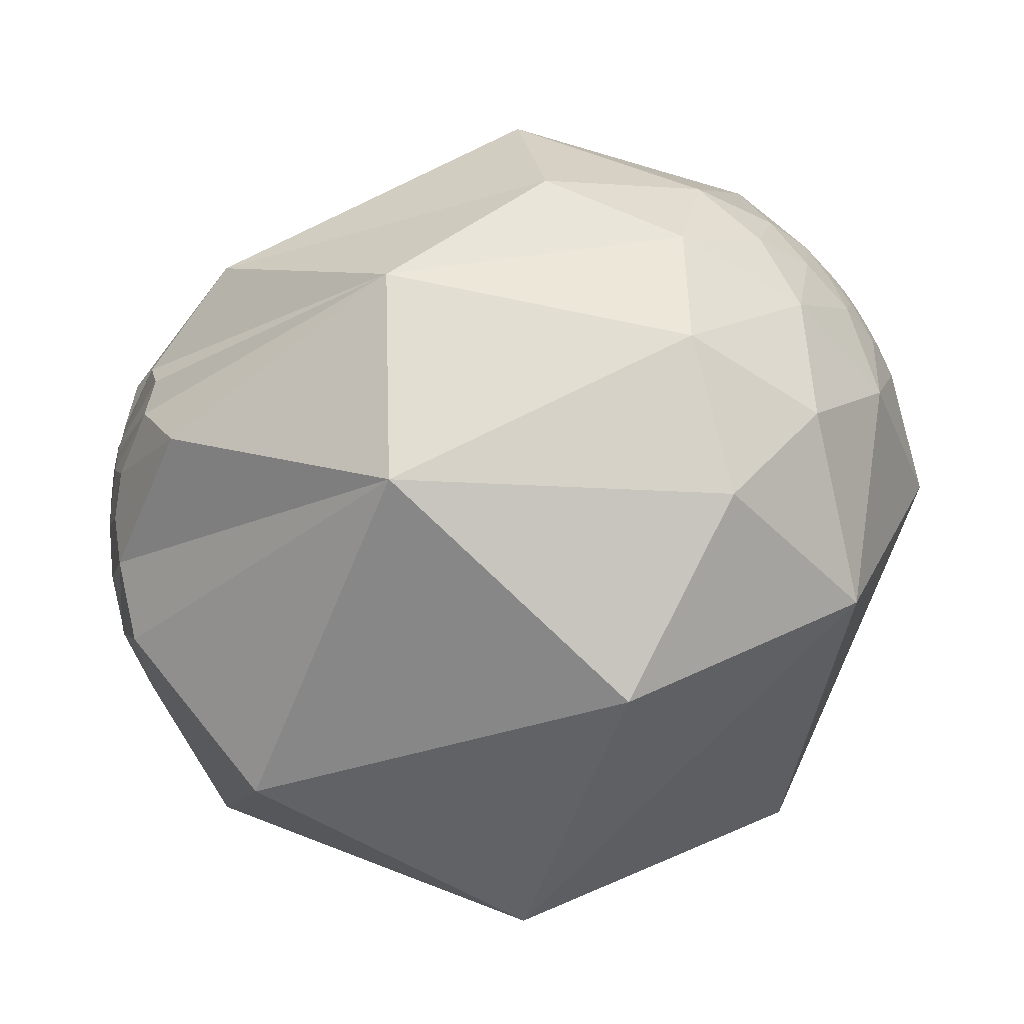
<metadata>
{"format":"obj","ext":"obj","renderer":"f3d","projection":"perspective","resolution":1024,"background":"white","views":[{"elev":-54.6,"azim":-6.3,"up":"+Z"}]}
</metadata>
<code>
v -0.9866 -0.1354 0.09087
v -0.9628 -0.2291 0.1433
v -0.8833 0.4094 0.2286
v -0.91 -0.4107 -0.05605
v -0.7537 -0.6566 0.02693
v -0.04378 -0.9985 -0.03319
v -0.9623 0.05363 0.2668
v -0.8935 -0.4289 -0.133
v -0.9894 -0.1449 -0.003358
v -0.3837 -0.8732 -0.3005
v -0.8334 -0.4235 -0.3552
v -0.9613 -0.1993 -0.1904
v -0.968 -0.09703 -0.2314
v -0.9445 -0.03856 -0.3262
v -0.9761 0.1117 -0.1866
v -0.9407 0.2611 -0.2166
v -0.8923 0.09516 -0.4413
v -0.95 0.2548 -0.1803
v 0.2693 -0.9521 -0.145
v -0.3406 -0.614 -0.7121
v 0.3217 -0.9406 0.1082
v -0.101 -0.943 0.317
v 0.2878 -0.8616 -0.4181
v 0.2133 -0.2524 -0.9438
v 0.4006 -0.6269 -0.6682
v 0.4681 -0.8837 -0.0001385
v -0.2232 -0.3065 0.9253
v -0.3208 0.208 0.924
v 0.5607 -0.813 -0.1569
v 0.07037 0.4852 -0.8716
v 0.7345 -0.3161 -0.6005
v 0.7435 0.6075 -0.2793
v 0.596 -0.6885 -0.4132
v 0.4718 -0.7618 0.444
v 0.3095 -0.3374 0.8891
v 0.3573 -0.04643 0.9328
v 0.5115 -0.8448 0.1572
v 0.5983 -0.7992 0.05759
v 0.784 -0.6001 -0.1586
v 0.9662 -0.2565 -0.02522
v 0.5473 0.3323 0.7682
v -0.9998 0.02018 -0.00207
v -0.9913 0.103 -0.08241
v -0.9918 -0.0002458 -0.1277
v -0.9556 0.2576 -0.1435
v -0.9802 0.152 -0.1273
v -0.9696 0.2254 -0.09555
v -0.9891 0.1375 -0.0523
v -0.9994 0.02012 -0.02873
v -0.9902 0.1359 -0.03252
v -0.9971 0.07259 -0.02217
v -0.9912 0.1312 -0.01588
v -0.9778 0.2077 -0.02677
v -0.9807 0.1957 -0.002578
v -0.9986 0.05086 0.01508
v -0.9723 0.2326 0.02322
v -0.9542 0.2989 -0.01249
v -0.9652 0.2597 -0.02997
v -0.9804 0.1926 -0.04123
v -0.9715 0.2283 -0.06406
v -0.9685 0.2453 -0.04371
v -0.959 0.2792 -0.04806
v -0.9622 0.2674 -0.0512
v -0.9636 0.2616 -0.0546
v -0.9695 0.2394 -0.05329
v -0.9625 0.2641 -0.06241
v -0.9592 0.2776 -0.05415
v -0.9607 0.2719 -0.05531
v -0.9609 0.271 -0.05703
v -0.9609 0.2705 -0.05912
v -0.9595 0.2748 -0.06191
v -0.9599 0.2742 -0.05767
v -0.9599 0.2743 -0.05861
v -0.9592 0.2763 -0.05917
v -0.9589 0.2774 -0.05939
v -0.959 0.2768 -0.06012
v -0.9595 0.2757 -0.05737
v -0.9587 0.2783 -0.05929
v -0.959 0.2775 -0.05786
v -0.9592 0.2768 -0.05853
v -0.9585 0.2789 -0.05897
v -0.9591 0.2773 -0.05677
v -0.9587 0.2782 -0.05843
v -0.9578 0.2818 -0.05605
v -0.9582 0.2803 -0.05748
v -0.9584 0.2796 -0.05783
v -0.9581 0.2803 -0.05844
v -0.9587 0.2786 -0.05784
v -0.9584 0.2794 -0.05859
v -0.9584 0.2793 -0.05824
v -0.9581 0.2803 -0.05809
v -0.9581 0.2806 -0.05794
v -0.9582 0.2802 -0.05796
v -0.9584 0.2799 -0.05647
v -0.9578 0.2817 -0.05702
v -0.958 0.2809 -0.05729
v -0.958 0.2809 -0.05776
v -0.958 0.2809 -0.05759
v -0.9602 0.2735 -0.05679
v -0.9599 0.2746 -0.05657
v -0.958 0.2809 -0.05766
v -0.958 0.2809 -0.0577
v -0.9581 0.2807 -0.05763
v -0.9581 0.2807 -0.05763
v -0.9586 0.2786 -0.0582
v -0.9584 0.2795 -0.05809
v -0.9948 -0.1001 -0.01621
v -0.9945 -0.1029 -0.01789
v -0.9949 -0.09948 -0.01539
v -0.9951 -0.09796 -0.01551
v -0.9953 -0.09606 -0.01383
v -0.9946 -0.102 -0.01881
v -0.9933 -0.1124 -0.02581
v -0.9942 -0.1058 -0.01754
v -0.9955 -0.09335 -0.01336
v -0.9955 -0.09424 -0.01295
v -0.9962 -0.08595 -0.01532
v -0.9955 -0.09321 -0.01491
v -0.9953 -0.09563 -0.01751
v -0.9949 -0.09957 -0.01886
v -0.9957 -0.09042 -0.01965
v -0.9954 -0.0945 -0.01378
v -0.9953 -0.09532 -0.01481
v -0.9953 -0.09519 -0.0152
v -0.9954 -0.09483 -0.01638
v -0.9954 -0.09479 -0.01537
v -0.9954 -0.09475 -0.0143
v -0.9954 -0.09465 -0.01501
v -0.9953 -0.09595 -0.01564
v -0.9953 -0.0954 -0.01428
v -0.9954 -0.09504 -0.01424
v -0.9954 -0.09493 -0.01415
v -0.9954 -0.09529 -0.01375
v -0.9954 -0.09441 -0.01324
v -0.9951 -0.09743 -0.01679
v -0.9952 -0.09608 -0.01622
v -0.9965 -0.08252 -0.01352
v -0.9903 -0.135 -0.03164
v -0.9932 -0.1148 -0.01881
v -0.9977 -0.06381 -0.02389
v -0.9972 -0.06768 -0.03051
v -0.9837 -0.1682 -0.06321
v -0.9831 -0.1781 -0.04288
v -0.9986 -0.01957 -0.0485
v -0.9944 -0.09896 -0.03729
v -0.9862 -0.1372 -0.0928
v -0.9973 -0.07255 -0.0114
v -0.9989 -0.04161 -0.02282
v -0.9115 -0.3686 -0.1825
v -0.9965 0.065 -0.05232
v -0.999 -0.04345 -0.006614
v 0.7414 -0.6496 0.1686
v 0.7422 -0.6487 0.1683
v 0.7422 -0.6483 0.1697
v 0.7432 -0.6474 0.1689
v 0.7455 -0.6442 0.1713
v 0.7422 -0.6485 0.1689
v 0.7419 -0.6491 0.1681
v 0.7422 -0.649 0.1672
v 0.7412 -0.6507 0.1651
v 0.7417 -0.6497 0.1667
v 0.742 -0.6496 0.1657
v 0.7424 -0.6502 0.1615
v 0.7429 -0.6489 0.1643
v 0.7432 -0.6493 0.1615
v 0.742 -0.6497 0.165
v 0.7457 -0.6455 0.1649
v 0.7402 -0.6535 0.1581
v 0.7443 -0.6487 0.1587
v 0.7367 -0.6541 0.1712
v 0.742 -0.6479 0.1723
v 0.7438 -0.6455 0.1735
v 0.7485 -0.644 0.1583
v 0.7499 -0.6399 0.1677
v 0.7478 -0.6461 0.1531
v 0.7445 -0.6424 0.1817
v 0.7438 -0.6517 0.1482
v 0.7544 -0.6398 0.1471
v 0.7605 -0.623 0.183
v 0.7213 -0.6716 0.1693
v 0.7326 -0.6653 0.1438
v 0.7473 -0.6327 0.203
v 0.7432 -0.6567 0.1285
v 0.7304 -0.6749 0.105
v 0.7105 -0.6921 0.1268
v 0.6942 -0.693 0.1942
v 0.7294 -0.6505 0.2116
v 0.6986 -0.6355 0.3288
v 0.7536 -0.6135 0.2361
v 0.7846 -0.5847 0.2063
v 0.7853 -0.6031 0.14
v 0.7533 -0.6502 0.09901
v 0.7628 -0.4708 0.4432
v 0.6187 -0.7565 0.2121
v 0.669 -0.733 0.1229
v 0.7904 -0.5415 0.2865
v 0.8248 -0.5331 0.1883
v 0.8169 -0.5657 0.1125
v 0.79 -0.6112 0.04818
v 0.6207 -0.4644 0.6317
v 0.7209 -0.2559 0.6441
v 0.8757 -0.3583 0.3238
v 0.7078 -0.7059 0.02869
v 0.8594 -0.5056 0.07584
v -0.9978 0.03453 0.05671
v -0.982 0.1725 0.07717
v -0.9987 0.03634 0.03655
v -0.9912 0.1283 0.03304
v -0.9954 -0.08738 0.03836
v -0.9348 0.3399 0.1033
v -0.8998 0.4269 0.08996
v -0.8926 0.4466 0.0615
v -0.8719 0.4568 0.1765
v -0.8861 0.4572 0.07672
v -0.899 0.4373 -0.02338
v -0.9021 0.431 -0.02173
v -0.8907 0.4545 0.0008266
v -0.9102 0.408 -0.07086
v -0.9028 0.4297 -0.01753
v -0.9185 0.3834 -0.09671
v -0.9268 0.3543 -0.1248
v -0.7671 0.3381 0.5452
v -0.8353 0.4908 0.2479
v -0.872 0.4613 -0.1641
v -0.7996 0.449 0.3989
v -0.5725 0.2295 -0.7871
v -0.6547 0.6526 -0.3814
v -0.7678 0.6405 -0.01793
v -0.8406 0.5288 0.1174
v -0.6741 0.3803 0.6333
v -0.769 0.4938 0.406
v -0.7926 0.5364 0.29
v -0.5402 0.3749 0.7534
v -0.5067 0.8611 -0.04191
v -0.744 0.6175 0.2554
v -0.2591 0.3708 0.8918
v -0.6916 0.4342 0.5772
v -0.7405 0.5367 0.4045
v -0.6127 0.6553 0.4417
v -0.1617 0.8806 0.4454
v -0.9119 0.3978 -0.1015
v -0.9363 0.3407 -0.08573
v -0.9361 0.3342 -0.1098
v -0.9311 0.3564 -0.07696
v -0.9168 0.3887 -0.09128
v -0.9239 0.3751 -0.07476
v -0.935 0.3492 -0.06198
v -0.9151 0.396 -0.07667
v -0.9076 0.4146 -0.06614
v -0.9222 0.3812 -0.06498
v -0.9488 0.3128 -0.04469
v -0.9302 0.3644 -0.0428
v -0.945 0.3219 -0.05821
v -0.944 0.3226 -0.06897
v -0.9568 0.2856 -0.05518
v -0.952 0.3008 -0.05683
v -0.9541 0.2891 -0.07764
v -0.9555 0.2893 -0.05854
v -0.9546 0.2909 -0.06356
v -0.9577 0.2804 -0.06557
v -0.9574 0.2819 -0.06224
v -0.9561 0.2863 -0.06236
v -0.9579 0.2806 -0.06061
v -0.957 0.2835 -0.06146
v -0.9585 0.2786 -0.05983
v -0.9562 0.2862 -0.06176
v -0.9573 0.2826 -0.06028
v -0.9581 0.28 -0.0597
v -0.9568 0.2846 -0.05965
v -0.9571 0.2841 -0.05739
v -0.9577 0.2818 -0.05867
v -0.9578 0.2814 -0.05896
v -0.9575 0.2824 -0.05921
v -0.9579 0.2809 -0.05922
v -0.9576 0.2818 -0.05923
v -0.958 0.2808 -0.05827
v -0.9579 0.2812 -0.0582
v -0.9578 0.2816 -0.05789
v -0.9555 0.2881 -0.06261
v -0.9555 0.2881 -0.06273
v -0.9558 0.2872 -0.06237
v -0.958 0.281 -0.05771
v -0.9574 0.2824 -0.05952
v -0.8988 0.4299 -0.08571
v -0.8988 0.43 -0.08508
v -0.8988 0.43 -0.08499
v -0.8989 0.4301 -0.08413
v -0.8989 0.4297 -0.08609
v -0.8991 0.4302 -0.08083
v -0.8988 0.4302 -0.08367
v -0.8989 0.4294 -0.08647
v -0.8998 0.4277 -0.08588
v -0.899 0.4296 -0.0849
v -0.8989 0.4299 -0.08435
v -0.8996 0.4279 -0.08752
v -0.899 0.4296 -0.08518
v -0.8989 0.4298 -0.0858
v -0.8995 0.4287 -0.08426
v -0.899 0.4294 -0.08684
v -0.8988 0.4297 -0.08679
v -0.8987 0.4298 -0.08659
v -0.8988 0.4297 -0.08679
v -0.8988 0.4297 -0.08672
v -0.8988 0.4296 -0.08682
v -0.8988 0.4298 -0.08647
v -0.8987 0.4299 -0.08656
v -0.8988 0.4298 -0.08675
v -0.8987 0.4298 -0.08673
v -0.8988 0.4297 -0.08647
v -0.8988 0.4297 -0.08639
v -0.8988 0.4298 -0.08642
v -0.8988 0.4298 -0.08636
v -0.8989 0.4296 -0.08661
v -0.8988 0.4297 -0.08631
v -0.899 0.4301 -0.08209
v -0.9001 0.4276 -0.0837
v -0.9019 0.4232 -0.08625
v -0.9019 0.4238 -0.08389
v -0.9005 0.4265 -0.08511
v -0.9016 0.4252 -0.08001
v -0.9026 0.421 -0.08976
v -0.9032 0.4196 -0.08981
v -0.9005 0.4294 -0.06917
v -0.8992 0.4316 -0.07146
v -0.9064 0.4143 -0.08274
v -0.9015 0.4304 -0.04539
v -0.9042 0.4218 -0.0672
v -0.6521 0.4748 0.591
v -0.6514 0.4749 0.5916
v -0.6518 0.475 0.5912
v -0.6512 0.4754 0.5915
v -0.652 0.4752 0.5909
v -0.652 0.4749 0.591
v -0.6522 0.4749 0.5909
v -0.6523 0.475 0.5907
v -0.6525 0.4751 0.5903
v -0.6524 0.4751 0.5905
v -0.6523 0.475 0.5906
v -0.6524 0.4755 0.5901
v -0.6525 0.476 0.5896
v -0.6524 0.4756 0.59
v -0.6524 0.4753 0.5903
v -0.6523 0.4754 0.5904
v -0.6536 0.4756 0.5887
v -0.6499 0.4754 0.5929
v -0.6505 0.4762 0.5917
v -0.6512 0.4766 0.5906
v -0.6518 0.4746 0.5915
v -0.6493 0.4778 0.5917
v -0.65 0.4794 0.5897
v -0.6511 0.4787 0.589
v -0.6529 0.478 0.5876
v -0.648 0.4848 0.5875
v -0.6439 0.4776 0.5978
v -0.6497 0.4739 0.5945
v -0.6256 0.4872 0.6093
v -0.6565 0.476 0.5852
v -0.6347 0.4743 0.6101
v -0.6596 0.4826 0.5762
v -0.656 0.4801 0.5824
v -0.6608 0.4902 0.5684
v -0.6641 0.4855 0.5685
v -0.6573 0.5053 0.5592
v -0.576 0.4742 0.6658
v -0.5851 0.4969 0.6409
v -0.6062 0.5101 0.6101
v -0.6366 0.5147 0.5742
v -0.6655 0.4749 0.5758
v -0.6335 0.4457 0.6325
v -0.7072 0.4838 0.5156
v -0.6741 0.5089 0.5354
v -0.6999 0.5139 0.4961
v -0.5222 0.5072 0.6856
v -0.5219 0.537 0.6628
v -0.5896 0.558 0.5839
v -0.6543 0.5424 0.527
v -0.5536 0.4162 0.7213
v -0.5009 0.448 0.7406
v -0.3748 0.5143 0.7714
v -0.6975 0.561 0.4458
v -0.3749 0.6402 0.6705
v -0.9329 0.3599 -0.0113
v -0.9048 0.4256 0.01403
v -0.9202 0.3891 0.04254
v -0.9224 0.3861 0.006037
v -0.9459 0.3232 0.02897
v -0.9129 0.4072 -0.02912
f 1 2 7
f 7 3 210
f 26 38 37
f 5 7 2
f 4 8 10
f 149 10 8
f 11 10 149
f 11 13 14
f 18 14 15
f 16 17 14
f 11 20 10
f 20 11 14
f 20 14 17
f 21 22 6
f 7 5 22
f 7 27 222
f 27 7 22
f 23 10 20
f 17 226 20
f 21 19 26
f 19 23 29
f 29 26 19
f 30 32 31
f 33 25 31
f 33 23 25
f 23 33 29
f 28 35 36
f 35 27 34
f 31 40 39
f 38 26 29
f 64 69 70
f 36 35 200
f 201 41 36
f 12 44 13
f 15 44 46
f 46 44 43
f 47 43 48
f 50 59 48
f 48 49 51
f 151 9 42
f 151 42 51
f 151 51 49
f 52 53 59
f 51 52 50
f 52 51 42
f 55 54 52
f 56 57 54
f 45 46 47
f 58 62 61
f 62 63 61
f 63 64 61
f 61 64 65
f 59 65 60
f 255 67 62
f 63 62 67
f 257 66 260
f 68 69 64
f 70 73 76
f 70 71 66
f 68 67 82
f 70 69 73
f 75 265 76
f 74 73 80
f 78 75 80
f 83 81 80
f 77 82 79
f 68 63 67
f 108 113 114
f 77 100 82
f 67 94 82
f 67 84 94
f 84 67 255
f 255 270 84
f 82 86 88
f 86 82 85
f 88 86 106
f 89 105 90
f 92 93 86
f 93 91 86
f 91 93 92
f 95 94 84
f 84 270 95
f 92 85 97
f 96 85 94
f 72 69 99
f 77 72 99
f 54 58 53
f 257 60 66
f 101 85 98
f 102 97 85
f 85 104 103
f 104 282 103
f 85 103 102
f 101 104 85
f 106 90 88
f 108 109 107
f 107 109 110
f 107 110 108
f 111 110 109
f 116 111 109
f 121 125 118
f 116 115 111
f 112 110 135
f 115 116 117
f 121 113 120
f 133 110 111
f 122 115 118
f 118 127 122
f 129 135 110
f 110 130 123
f 110 133 130
f 134 122 133
f 140 141 121
f 129 124 126
f 125 119 135
f 135 136 125
f 125 136 129
f 137 116 114
f 116 137 117
f 139 114 138
f 141 145 121
f 142 143 138
f 143 9 151
f 145 141 144
f 145 142 113
f 113 142 138
f 144 146 145
f 147 139 143
f 137 139 147
f 140 144 141
f 145 146 142
f 147 148 137
f 144 140 148
f 143 142 149
f 149 8 143
f 44 146 144
f 149 146 12
f 160 152 170
f 43 144 150
f 150 144 49
f 148 147 49
f 151 49 147
f 158 159 153
f 160 161 152
f 160 162 161
f 161 162 159
f 163 169 165
f 165 169 164
f 166 164 162
f 163 168 169
f 180 186 185
f 172 171 155
f 169 173 167
f 173 169 175
f 167 173 174
f 170 171 176
f 170 187 180
f 168 170 181
f 181 183 177
f 177 183 178
f 175 177 178
f 179 176 174
f 181 170 180
f 187 176 182
f 189 182 179
f 184 183 181
f 192 183 184
f 185 195 203
f 187 186 180
f 186 187 188
f 188 187 189
f 190 189 179
f 192 178 183
f 191 178 192
f 191 179 178
f 186 195 185
f 40 41 202
f 193 188 196
f 197 202 196
f 196 189 190
f 191 198 197
f 191 199 198
f 203 199 192
f 184 203 192
f 188 193 200
f 194 188 34
f 200 193 201
f 193 202 201
f 38 195 194
f 29 203 38
f 39 199 203
f 204 199 39
f 159 164 155
f 201 202 41
f 224 217 229
f 33 39 29
f 201 36 200
f 206 205 1
f 205 209 1
f 208 56 54
f 209 4 1
f 9 209 55
f 52 42 55
f 42 9 55
f 209 9 4
f 208 54 55
f 215 214 216
f 215 216 326
f 216 214 219
f 220 221 218
f 220 218 219
f 223 214 213
f 220 217 224
f 224 17 16
f 225 213 3
f 213 225 223
f 229 214 223
f 226 224 227
f 235 234 228
f 225 222 230
f 28 230 222
f 225 231 223
f 229 232 235
f 269 258 259
f 236 233 28
f 36 236 28
f 237 230 233
f 231 238 232
f 235 232 238
f 377 233 236
f 36 41 236
f 221 243 241
f 244 247 246
f 250 246 247
f 247 251 252
f 387 249 252
f 252 251 57
f 252 57 382
f 253 251 247
f 247 244 254
f 45 47 243
f 257 243 47
f 257 242 243
f 256 251 253
f 256 62 251
f 255 62 256
f 254 259 256
f 257 259 254
f 259 261 262
f 261 259 260
f 76 263 261
f 263 267 264
f 265 75 78
f 266 264 267
f 267 269 266
f 274 283 267
f 274 268 81
f 290 289 287
f 255 258 270
f 273 271 269
f 270 269 278
f 269 283 273
f 89 87 274
f 272 275 274
f 277 92 278
f 276 271 87
f 276 87 91
f 278 92 97
f 280 259 262
f 280 281 279
f 98 96 278
f 278 97 102
f 101 278 282
f 284 285 286
f 287 284 286
f 285 284 288
f 284 297 305
f 297 284 294
f 299 295 292
f 296 289 298
f 299 291 303
f 310 311 309
f 301 306 284
f 303 307 300
f 308 301 307
f 308 306 301
f 306 308 303
f 288 310 291
f 245 248 325
f 312 309 311
f 312 311 310
f 312 310 288
f 284 312 288
f 1 4 5
f 313 314 297
f 305 314 313
f 293 292 316
f 317 292 295
f 289 324 323
f 318 316 292
f 318 292 317
f 316 320 315
f 298 323 319
f 320 324 315
f 317 325 318
f 325 317 321
f 324 215 323
f 326 323 215
f 326 327 323
f 241 322 327
f 322 241 245
f 320 249 324
f 249 320 325
f 347 343 332
f 345 346 331
f 332 335 334
f 328 338 336
f 338 337 336
f 335 337 338
f 343 337 335
f 336 339 340
f 342 343 339
f 337 343 342
f 329 328 348
f 345 329 348
f 351 340 347
f 346 347 331
f 349 350 347
f 358 357 368
f 349 346 345
f 355 354 345
f 352 360 344
f 353 352 351
f 355 357 358
f 359 357 360
f 356 354 358
f 361 362 359
f 362 357 359
f 368 357 362
f 356 358 365
f 365 358 364
f 364 378 379
f 353 356 366
f 372 370 368
f 362 371 368
f 361 371 362
f 363 371 361
f 367 366 375
f 373 379 374
f 374 375 366
f 379 236 41
f 363 367 376
f 363 376 371
f 237 369 370
f 236 378 377
f 370 372 238
f 238 380 235
f 380 371 376
f 239 375 381
f 343 335 332
f 239 235 380
f 384 210 211
f 386 385 382
f 385 384 383
f 384 385 386
f 386 57 56
f 211 212 383
f 387 383 215
f 382 387 252
f 386 206 210
f 7 222 3
f 9 8 4
f 5 4 10
f 10 6 5
f 12 11 149
f 11 12 13
f 14 13 15
f 18 16 14
f 19 6 10
f 21 6 19
f 6 22 5
f 19 10 23
f 226 24 20
f 24 25 20
f 23 20 25
f 222 27 28
f 226 30 24
f 27 35 28
f 25 24 31
f 24 30 31
f 34 22 21
f 22 34 27
f 37 34 21
f 31 32 40
f 40 32 41
f 200 35 34
f 13 44 15
f 45 18 15
f 46 45 15
f 43 47 46
f 48 43 150
f 150 49 48
f 50 48 51
f 50 52 59
f 52 54 53
f 54 57 58
f 53 58 61
f 47 48 60
f 48 59 60
f 61 59 53
f 61 65 59
f 66 60 65
f 257 47 60
f 65 64 66
f 64 63 68
f 73 69 72
f 76 73 74
f 74 75 76
f 80 73 72
f 77 80 72
f 80 75 74
f 80 77 79
f 81 78 80
f 79 83 80
f 79 82 88
f 83 79 105
f 79 88 105
f 87 106 86
f 89 90 87
f 106 87 90
f 89 83 105
f 89 81 83
f 91 87 86
f 92 86 85
f 82 94 85
f 95 96 94
f 68 100 99
f 99 69 68
f 77 99 100
f 96 98 85
f 88 90 105
f 108 110 112
f 112 113 108
f 115 117 118
f 125 121 119
f 135 119 120
f 120 112 135
f 113 112 120
f 125 126 118
f 118 123 127
f 118 128 123
f 123 128 124
f 118 126 128
f 124 128 126
f 129 123 124
f 123 129 110
f 123 130 127
f 127 130 131
f 130 132 131
f 131 132 127
f 122 127 132
f 122 132 130
f 122 130 133
f 115 122 134
f 115 134 133
f 125 129 126
f 129 136 135
f 138 114 113
f 145 113 121
f 139 137 114
f 140 117 137
f 148 140 137
f 9 143 8
f 148 49 144
f 149 142 146
f 146 44 12
f 171 152 154
f 171 154 155
f 157 154 152
f 152 153 157
f 153 155 157
f 157 155 154
f 152 158 153
f 152 159 158
f 152 161 159
f 162 164 159
f 163 164 160
f 163 165 164
f 160 164 166
f 160 166 162
f 164 169 167
f 167 155 164
f 163 160 168
f 170 152 171
f 155 156 172
f 156 167 174
f 181 177 168
f 173 175 178
f 173 178 174
f 156 174 176
f 172 156 176
f 172 176 171
f 170 176 187
f 177 169 168
f 169 177 175
f 179 174 178
f 176 179 182
f 187 182 189
f 185 184 181
f 191 190 179
f 186 188 194
f 194 195 186
f 196 188 189
f 197 196 190
f 190 191 197
f 191 192 199
f 34 188 200
f 193 196 202
f 37 38 194
f 34 37 194
f 38 203 195
f 29 39 203
f 204 198 199
f 204 197 198
f 202 197 204
f 155 167 156
f 40 204 39
f 206 208 205
f 207 208 55
f 205 207 209
f 207 205 208
f 55 209 207
f 7 206 1
f 206 56 208
f 7 210 206
f 212 211 213
f 211 3 213
f 211 210 3
f 215 212 214
f 213 214 212
f 214 217 219
f 218 216 219
f 327 326 216
f 216 218 327
f 219 217 220
f 220 224 16
f 16 18 220
f 226 17 224
f 3 222 225
f 229 217 214
f 227 224 228
f 232 229 223
f 231 232 223
f 226 227 30
f 28 233 230
f 228 234 227
f 227 234 30
f 234 32 30
f 237 231 225
f 225 230 237
f 239 234 235
f 240 234 239
f 234 240 32
f 240 41 32
f 377 237 233
f 327 218 241
f 18 221 220
f 218 221 241
f 45 221 18
f 245 241 243
f 245 243 242
f 243 221 45
f 245 242 244
f 245 244 246
f 248 246 250
f 246 248 245
f 248 250 249
f 252 250 247
f 252 249 250
f 57 251 58
f 254 244 242
f 247 254 253
f 254 256 253
f 62 58 251
f 242 257 254
f 258 255 256
f 256 259 258
f 259 257 260
f 260 66 71
f 71 261 260
f 71 76 261
f 263 264 261
f 264 262 261
f 262 264 266
f 76 265 263
f 268 267 263
f 263 265 268
f 78 268 265
f 81 268 78
f 269 267 283
f 267 268 274
f 270 258 269
f 269 271 278
f 271 273 272
f 283 274 275
f 87 271 272
f 274 87 272
f 89 274 81
f 277 278 271
f 277 271 276
f 92 276 91
f 270 278 95
f 95 278 96
f 259 280 279
f 259 279 266
f 281 280 262
f 262 266 281
f 281 266 279
f 101 98 278
f 101 282 104
f 103 282 102
f 282 278 102
f 276 92 277
f 272 273 275
f 275 273 283
f 285 287 286
f 287 294 284
f 294 287 289
f 288 291 292
f 288 293 285
f 293 288 292
f 285 293 290
f 291 299 292
f 313 295 299
f 295 313 296
f 296 313 297
f 296 297 294
f 289 296 294
f 296 298 295
f 301 302 300
f 299 303 300
f 299 300 304
f 300 302 304
f 299 304 302
f 305 302 301
f 307 301 300
f 307 303 308
f 291 306 303
f 291 309 306
f 312 284 306
f 309 312 306
f 299 305 313
f 299 302 305
f 305 297 314
f 293 315 290
f 315 293 316
f 315 289 290
f 321 317 295
f 295 298 321
f 324 289 315
f 319 321 298
f 323 298 289
f 321 319 322
f 316 318 320
f 325 320 318
f 322 319 323
f 327 322 323
f 324 249 215
f 329 330 328
f 329 331 330
f 333 328 330
f 328 333 332
f 333 330 332
f 328 332 334
f 328 334 335
f 328 335 338
f 340 339 341
f 339 336 342
f 336 337 342
f 343 341 339
f 340 341 343
f 343 347 340
f 340 344 336
f 348 328 336
f 348 336 344
f 346 349 347
f 350 353 351
f 350 349 353
f 345 354 349
f 355 345 348
f 355 358 354
f 344 355 348
f 344 360 357
f 357 355 344
f 352 344 340
f 340 351 352
f 354 356 353
f 349 354 353
f 360 361 359
f 353 360 352
f 361 360 353
f 353 363 361
f 363 353 367
f 367 353 366
f 368 369 364
f 368 370 369
f 372 368 371
f 364 369 378
f 373 365 364
f 374 365 373
f 365 374 366
f 237 377 369
f 236 379 378
f 377 378 369
f 231 370 238
f 237 370 231
f 238 372 380
f 372 371 380
f 376 239 380
f 240 239 381
f 239 376 375
f 381 375 374
f 374 379 381
f 330 331 332
f 41 240 381
f 210 384 386
f 387 385 383
f 387 382 385
f 215 383 212
f 249 387 215
f 57 386 382
f 206 386 56
f 37 21 26
f 39 33 31
f 70 66 64
f 76 71 70
f 82 100 68
f 114 109 108
f 109 114 116
f 118 117 121
f 120 119 121
f 111 115 133
f 121 117 140
f 138 143 139
f 151 147 143
f 144 43 44
f 170 168 160
f 185 181 180
f 203 184 185
f 202 204 40
f 155 153 159
f 229 228 224
f 228 229 235
f 259 266 269
f 287 285 290
f 305 301 284
f 309 291 310
f 325 321 245
f 5 2 1
f 245 321 322
f 325 248 249
f 332 331 347
f 331 329 345
f 347 350 351
f 368 364 358
f 365 366 356
f 379 373 364
f 375 376 367
f 41 381 379
f 211 383 384

</code>
